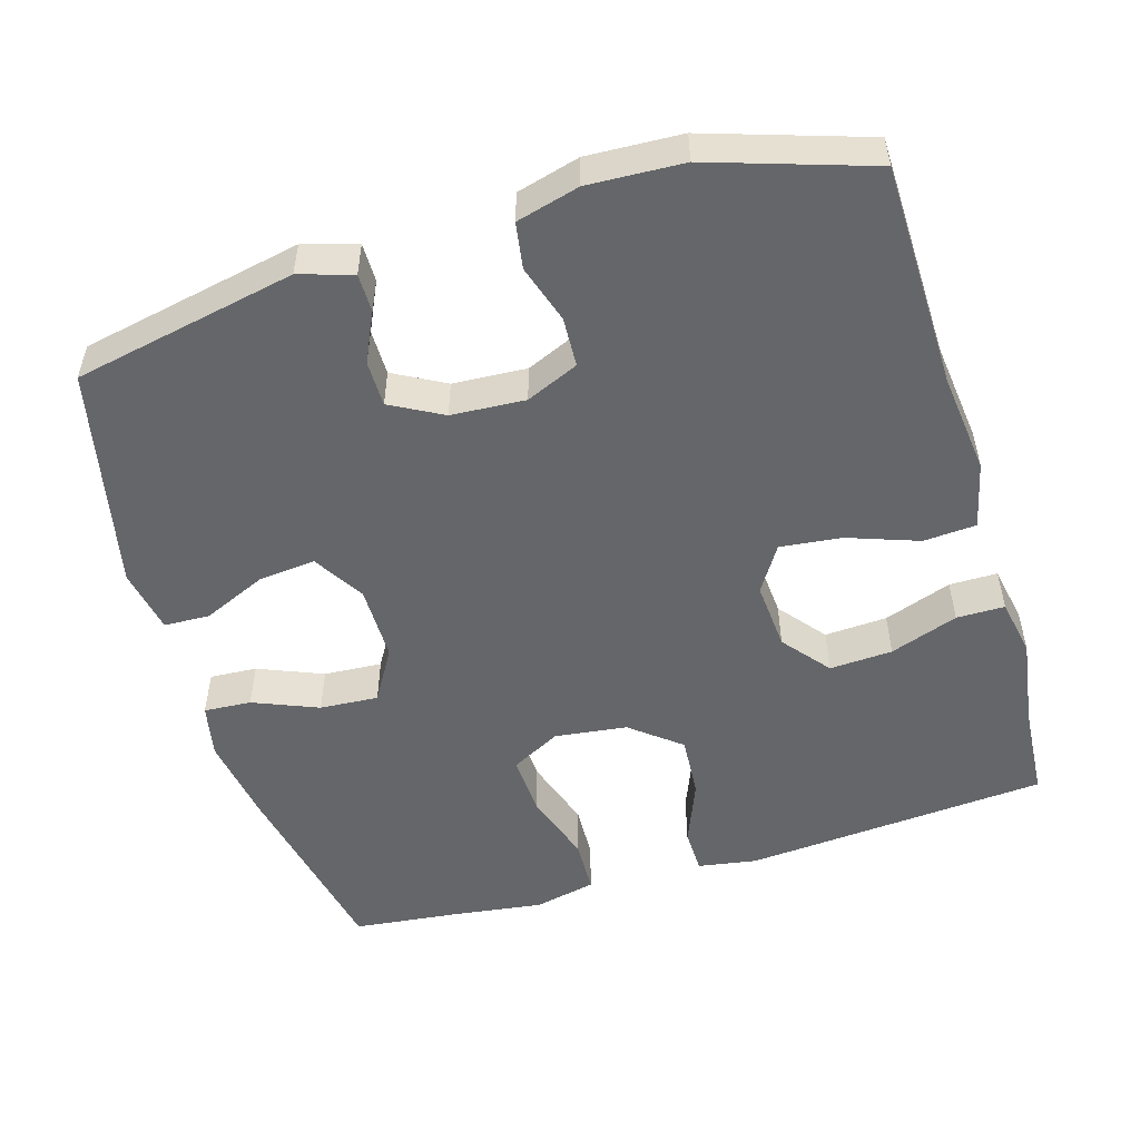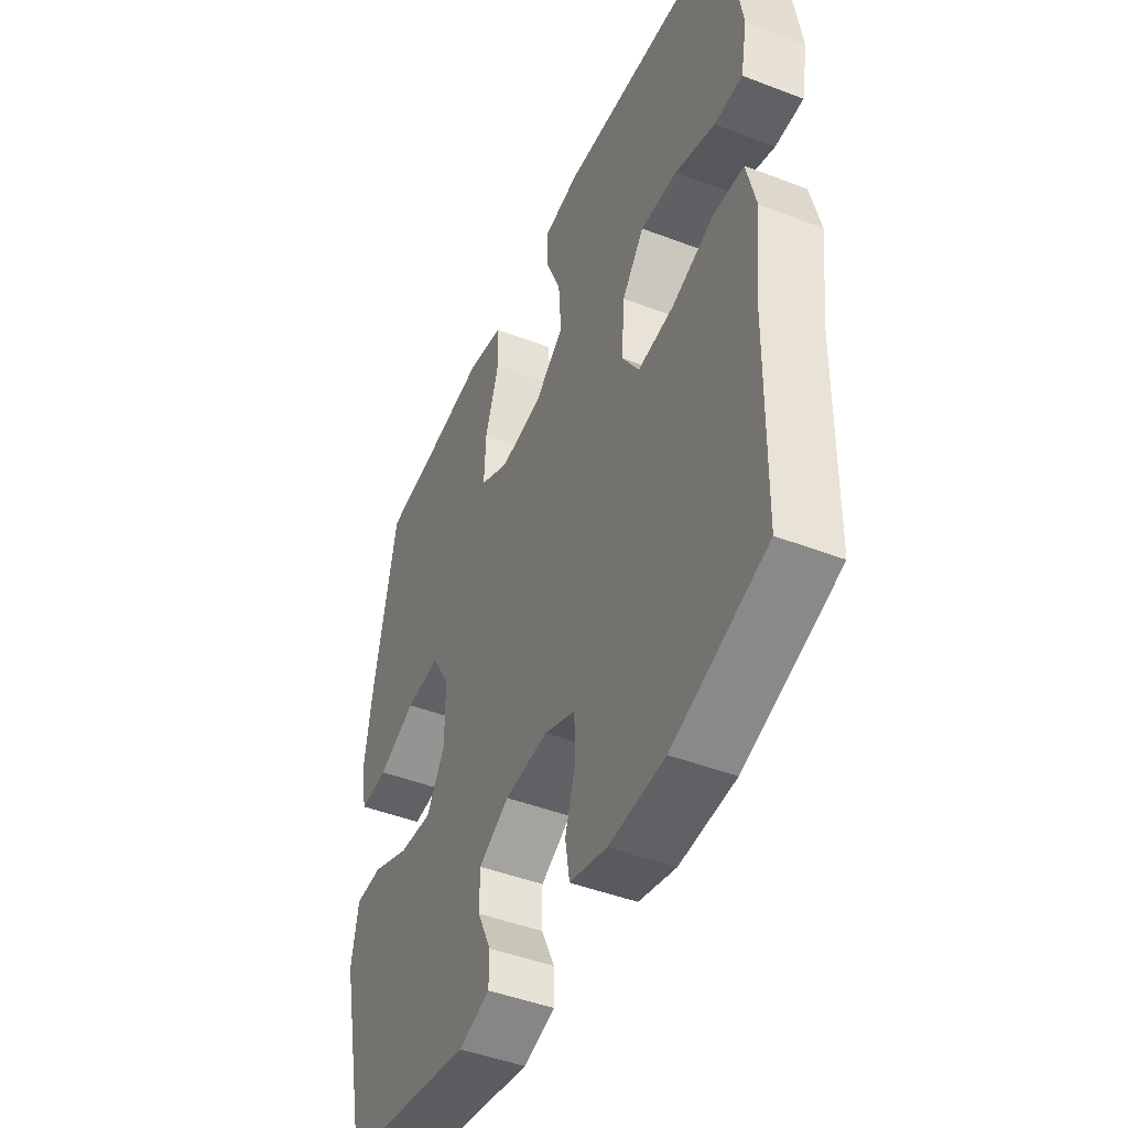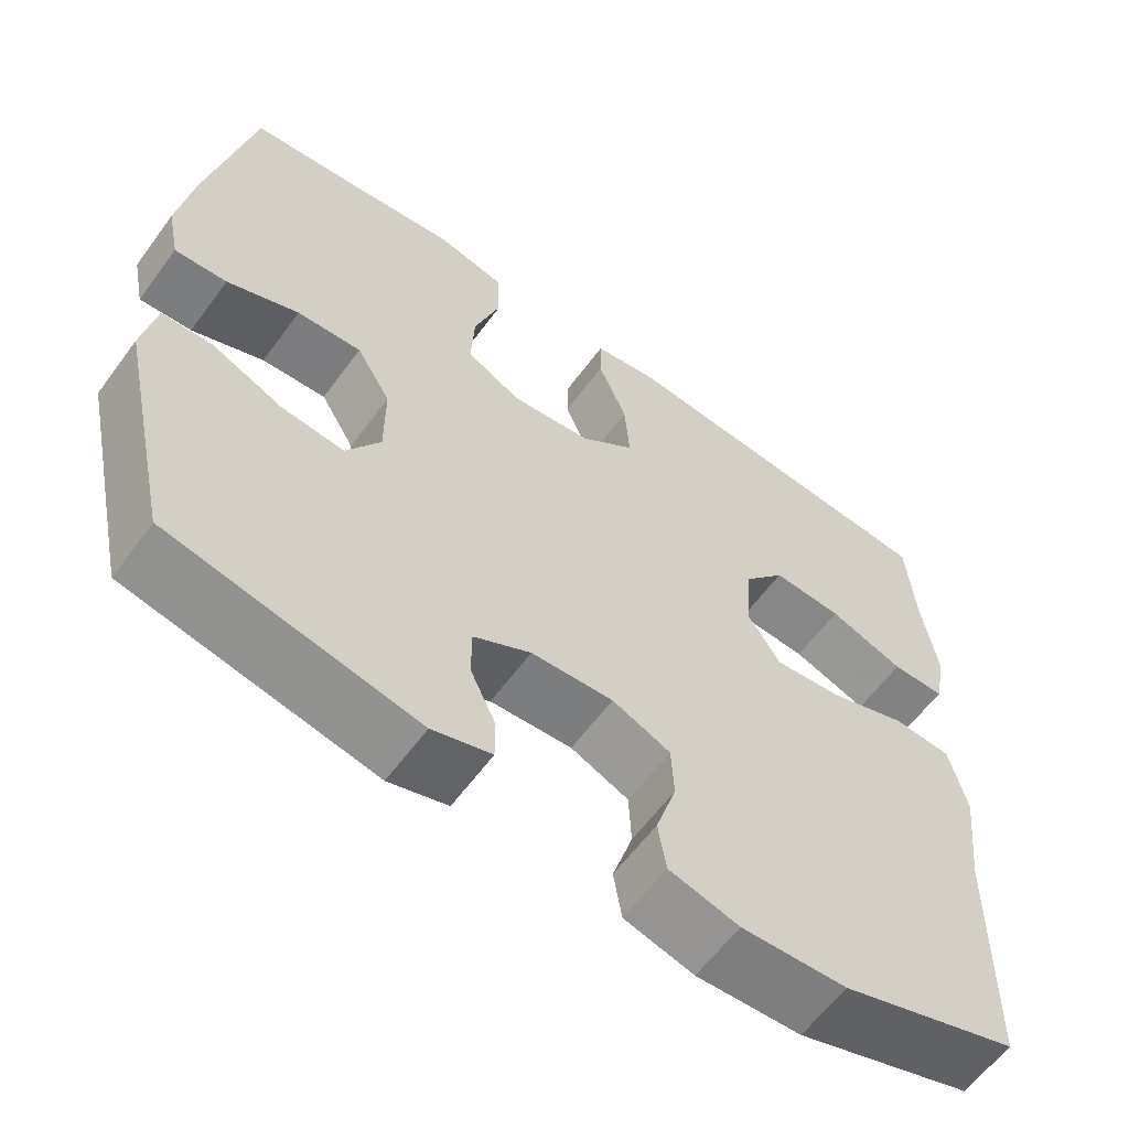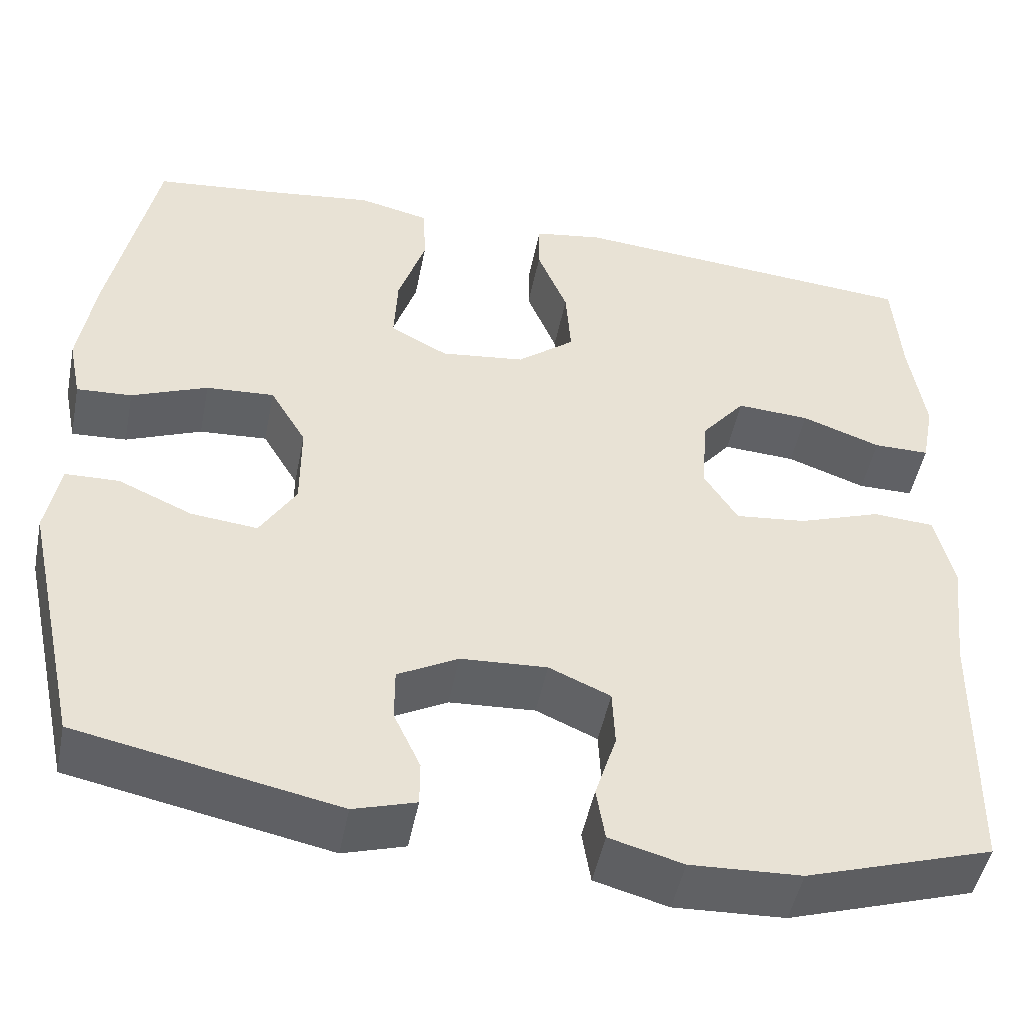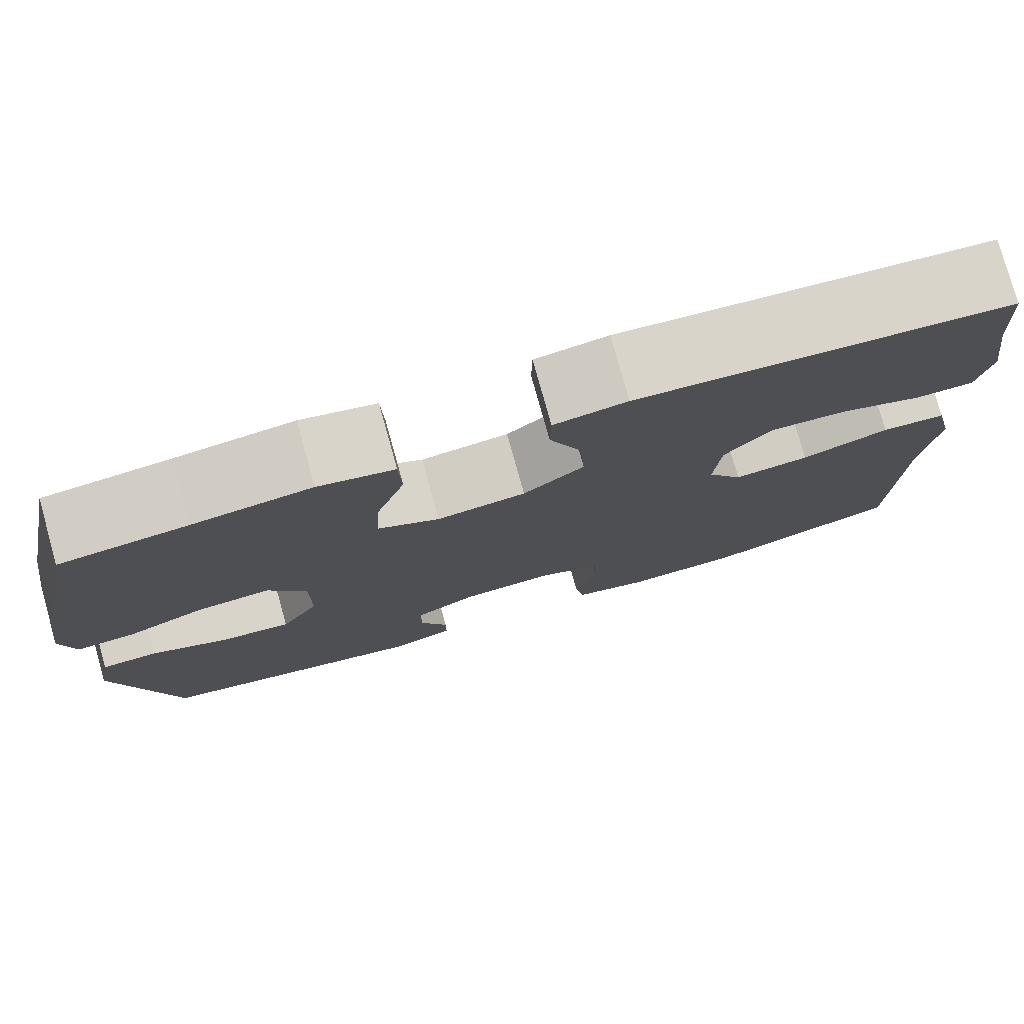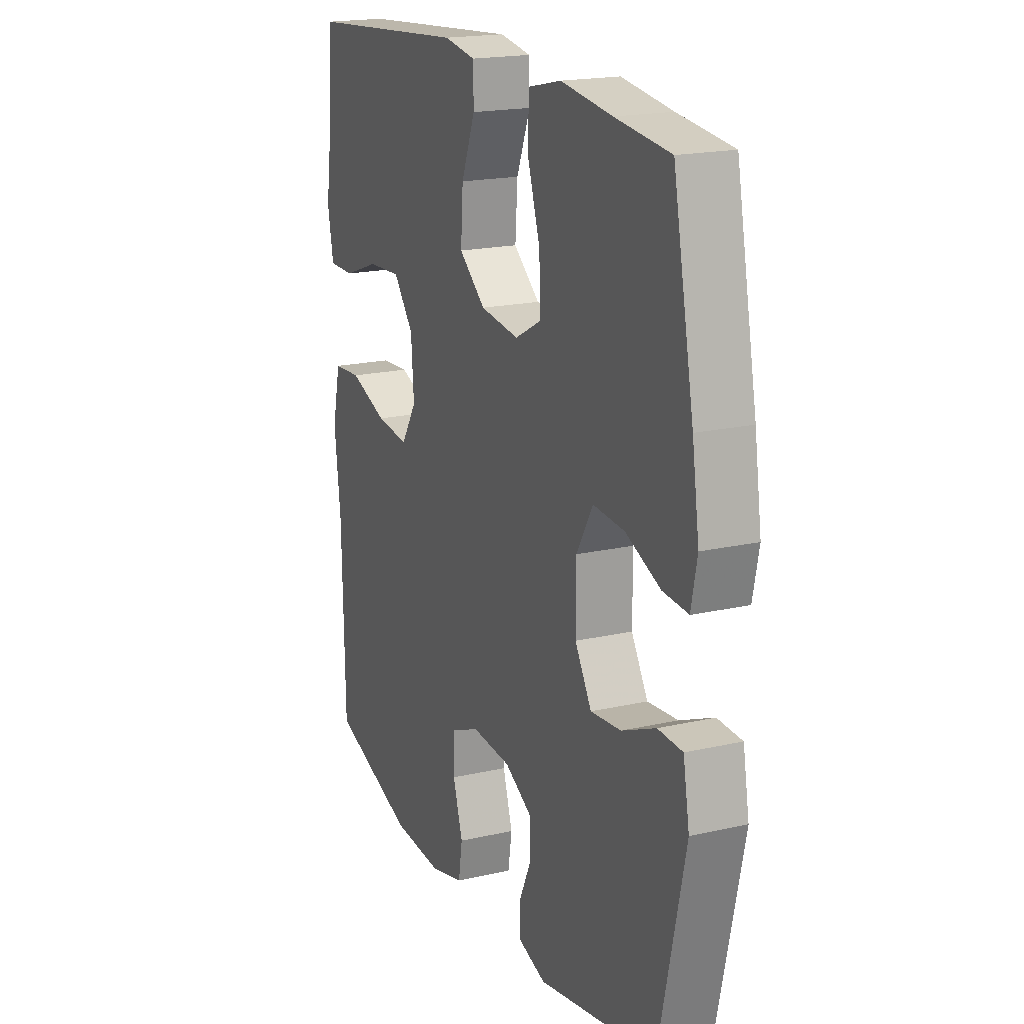
<metadata>
{"format":"obj","ext":"obj","renderer":"f3d","projection":"perspective","resolution":1024,"background":"white","views":[{"elev":-51.9,"azim":-163.4,"up":"+Y"},{"elev":-46.2,"azim":-113.6,"up":"+Z"},{"elev":-60.8,"azim":143.8,"up":"+Z"},{"elev":-48.7,"azim":168.8,"up":"+Z"},{"elev":78.2,"azim":164.4,"up":"+Z"},{"elev":19.0,"azim":66.7,"up":"+Z"}]}
</metadata>
<code>
v 0.5 0.07 0.5
v 0.553 0.07 0.234
v 0.571 0.07 0.116
v 0.556 0.07 0.043
v 0.492 0.07 0.047
v 0.404 0.07 0.083
v 0.325 0.07 0.088
v 0.283 0.07 0.017
v 0.283 0.07 -0.086
v 0.325 0.07 -0.155
v 0.402 0.07 -0.147
v 0.488 0.07 -0.109
v 0.55 0.07 -0.111
v 0.566 0.07 -0.199
v 0.5 0.07 -0.5
v 0.199 0.07 -0.561
v 0.127 0.07 -0.539
v 0.127 0.07 -0.487
v 0.158 0.07 -0.42
v 0.158 0.07 -0.358
v 0.088 0.07 -0.32
v -0.012 0.07 -0.314
v -0.083 0.07 -0.345
v -0.086 0.07 -0.412
v -0.061 0.07 -0.491
v -0.071 0.07 -0.553
v -0.156 0.07 -0.576
v -0.284 0.07 -0.57
v -0.5 0.07 -0.5
v -0.506 0.07 -0.196
v -0.522 0.07 -0.059
v -0.501 0.07 0.031
v -0.43 0.07 0.036
v -0.334 0.07 0.002
v -0.251 0.07 -0.007
v -0.212 0.07 0.055
v -0.219 0.07 0.148
v -0.27 0.07 0.211
v -0.355 0.07 0.206
v -0.447 0.07 0.173
v -0.512 0.07 0.173
v -0.527 0.07 0.251
v -0.509 0.07 0.372
v -0.5 0.07 0.5
v -0.089 0.07 0.534
v -0.009 0.07 0.521
v -0.008 0.07 0.46
v -0.043 0.07 0.373
v -0.049 0.07 0.289
v 0.018 0.07 0.235
v 0.116 0.07 0.223
v 0.183 0.07 0.259
v 0.179 0.07 0.341
v 0.147 0.07 0.439
v 0.15 0.07 0.513
v 0.233 0.07 0.532
v 0.362 0.07 0.515
v 0.5 0 0.5
v 0.553 0 0.234
v 0.571 0 0.116
v 0.556 0 0.043
v 0.492 0 0.047
v 0.404 0 0.083
v 0.325 0 0.088
v 0.283 0 0.017
v 0.283 0 -0.086
v 0.325 0 -0.155
v 0.402 0 -0.147
v 0.488 0 -0.109
v 0.55 0 -0.111
v 0.566 0 -0.199
v 0.5 0 -0.5
v 0.199 0 -0.561
v 0.127 0 -0.539
v 0.127 0 -0.487
v 0.158 0 -0.42
v 0.158 0 -0.358
v 0.088 0 -0.32
v -0.012 0 -0.314
v -0.083 0 -0.345
v -0.086 0 -0.412
v -0.061 0 -0.491
v -0.071 0 -0.553
v -0.156 0 -0.576
v -0.284 0 -0.57
v -0.5 0 -0.5
v -0.506 0 -0.196
v -0.522 0 -0.059
v -0.501 0 0.031
v -0.43 0 0.036
v -0.334 0 0.002
v -0.251 0 -0.007
v -0.212 0 0.055
v -0.219 0 0.148
v -0.27 0 0.211
v -0.355 0 0.206
v -0.447 0 0.173
v -0.512 0 0.173
v -0.527 0 0.251
v -0.509 0 0.372
v -0.5 0 0.5
v -0.089 0 0.534
v -0.009 0 0.521
v -0.008 0 0.46
v -0.043 0 0.373
v -0.049 0 0.289
v 0.018 0 0.235
v 0.116 0 0.223
v 0.183 0 0.259
v 0.179 0 0.341
v 0.147 0 0.439
v 0.15 0 0.513
v 0.233 0 0.532
v 0.362 0 0.515
f 54 55 56 57
f 53 54 57 1
f 52 53 1 2
f 51 52 2 3
f 50 51 3 4
f 45 46 47 48
f 43 44 45 48
f 43 48 49
f 42 43 49 50
f 39 40 41 42
f 38 39 42 50
f 31 32 33 34
f 30 31 34 35
f 29 30 35
f 28 29 35 36
f 24 25 26 27
f 23 24 27 28
f 16 17 18 19
f 16 19 20
f 15 16 20
f 14 15 20 21
f 11 12 13 14
f 10 11 14 21
f 4 5 6
f 50 4 6
f 37 38 50 6
f 23 28 36
f 22 23 36 37
f 9 10 21 22
f 8 9 22 37
f 7 8 37
f 6 7 37
f 114 113 112 111
f 58 114 111 110
f 59 58 110 109
f 60 59 109 108
f 61 60 108 107
f 105 104 103 102
f 105 102 101 100
f 106 105 100
f 107 106 100 99
f 99 98 97 96
f 107 99 96 95
f 91 90 89 88
f 92 91 88 87
f 92 87 86
f 93 92 86 85
f 84 83 82 81
f 85 84 81 80
f 76 75 74 73
f 77 76 73
f 77 73 72
f 78 77 72 71
f 71 70 69 68
f 78 71 68 67
f 63 62 61
f 63 61 107
f 63 107 95 94
f 93 85 80
f 94 93 80 79
f 79 78 67 66
f 94 79 66 65
f 94 65 64
f 94 64 63
f 1 58 59 2
f 2 59 60 3
f 3 60 61 4
f 4 61 62 5
f 5 62 63 6
f 6 63 64 7
f 7 64 65 8
f 8 65 66 9
f 9 66 67 10
f 10 67 68 11
f 11 68 69 12
f 12 69 70 13
f 13 70 71 14
f 14 71 72 15
f 15 72 73 16
f 16 73 74 17
f 17 74 75 18
f 18 75 76 19
f 19 76 77 20
f 20 77 78 21
f 21 78 79 22
f 22 79 80 23
f 23 80 81 24
f 24 81 82 25
f 25 82 83 26
f 26 83 84 27
f 27 84 85 28
f 28 85 86 29
f 29 86 87 30
f 30 87 88 31
f 31 88 89 32
f 32 89 90 33
f 33 90 91 34
f 34 91 92 35
f 35 92 93 36
f 36 93 94 37
f 37 94 95 38
f 38 95 96 39
f 39 96 97 40
f 40 97 98 41
f 41 98 99 42
f 42 99 100 43
f 43 100 101 44
f 44 101 102 45
f 45 102 103 46
f 46 103 104 47
f 47 104 105 48
f 48 105 106 49
f 49 106 107 50
f 50 107 108 51
f 51 108 109 52
f 52 109 110 53
f 53 110 111 54
f 54 111 112 55
f 55 112 113 56
f 56 113 114 57
f 57 114 58 1

</code>
